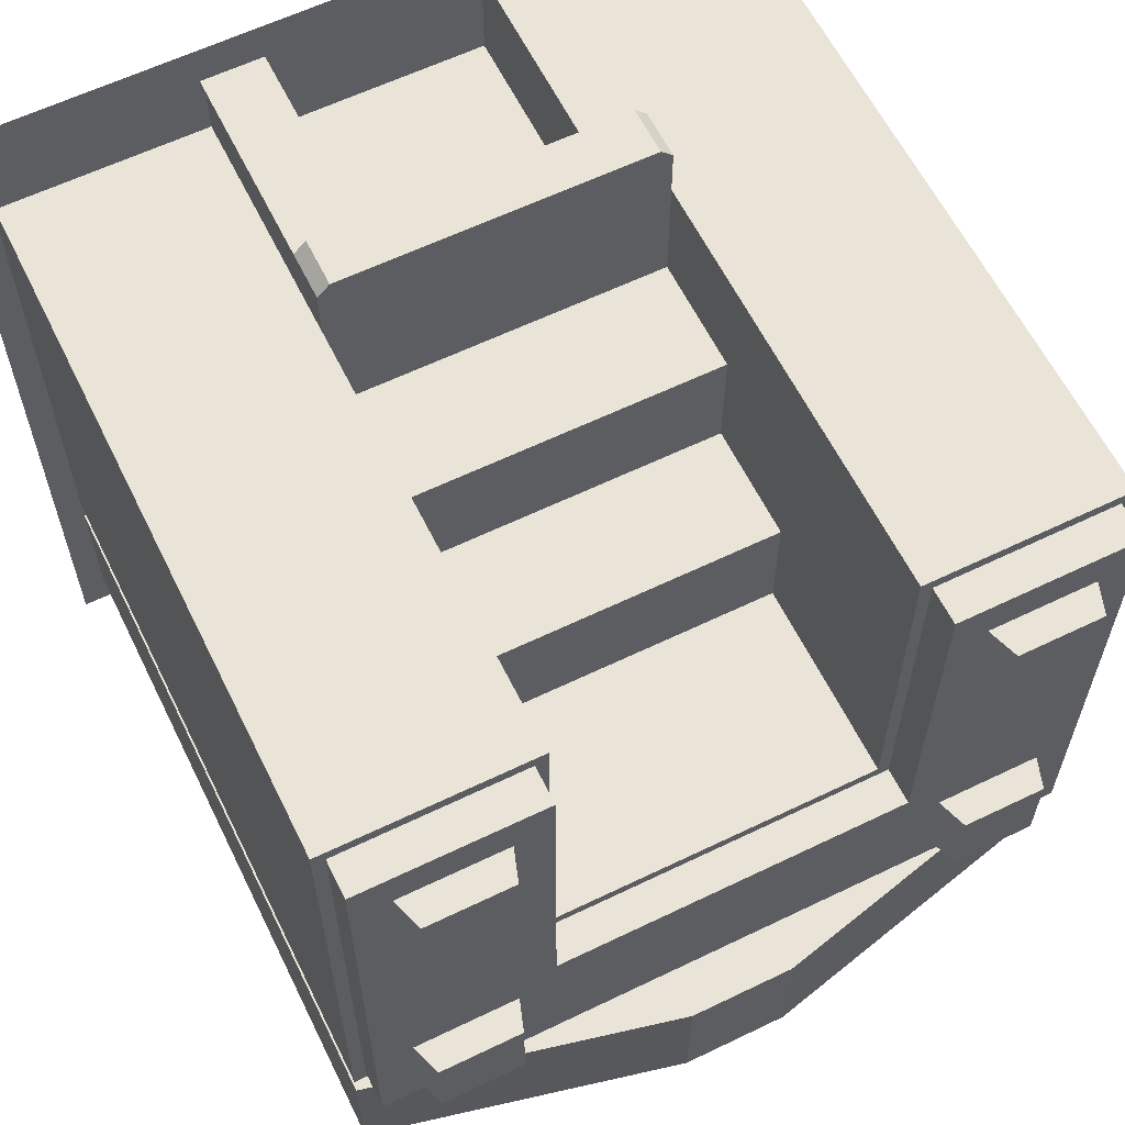
<metadata>
{"format":"obj","ext":"obj","renderer":"f3d","projection":"perspective","resolution":1024,"background":"white","views":[{"elev":61.2,"azim":153.8,"up":"+Z"}]}
</metadata>
<code>
o polygon0
g polygon0
v -0.8438 2.531 0.5
v -0.8438 1.935 0.5
v 0.8438 1.935 0.5
v 0.8438 2.531 0.5
v -0.8438 2.531 -0.09375
v -0.8438 2.531 0.5
v 0.8438 2.531 0.5
v 0.8438 2.531 -0.09375
v -0.8438 3.185 -0.09375
v -0.8438 2.531 -0.09375
v 0.8438 2.531 -0.09375
v 0.8438 3.185 -0.09375
v -0.8438 1.344 1.094
v -0.8438 1.344 1.688
v 0.8438 1.344 1.688
v 0.8438 1.344 1.094
v -0.8438 1.935 0.5
v -0.8438 1.935 1.094
v 0.8438 1.935 1.094
v 0.8438 1.935 0.5
v -0.8438 1.935 1.094
v -0.8438 1.344 1.094
v 0.8438 1.344 1.094
v 0.8438 1.935 1.094
v -1.812 2.733 1.688
v -0.875 2.733 1.688
v -0.875 3.14 1.688
v -1.812 3.14 1.688
v -1.812 2.733 0.1875
v -1.812 2.733 1.688
v -1.812 3.14 1.688
v -1.812 3.14 0.1875
v 1.812 3.14 1.688
v 0.875 3.14 1.688
v 0.875 2.733 1.688
v 1.812 2.733 1.688
v 1.812 3.14 0.1875
v 1.812 3.14 1.688
v 1.812 2.733 1.688
v 1.812 2.733 0.1875
v -1.812 0.7646 1.688
v -1.812 0.3584 1.688
v -0.875 0.3584 1.688
v -0.875 0.7646 1.688
v -1.812 0.7646 0.1875
v -1.812 0.3584 0.1875
v -1.812 0.3584 1.688
v -1.812 0.7646 1.688
v -1.812 1.546 1.688
v -0.875 1.546 1.688
v -0.875 1.952 1.688
v -1.812 1.952 1.688
v -1.812 1.546 0.1875
v -1.812 1.546 1.688
v -1.812 1.952 1.688
v -1.812 1.952 0.1875
v 0.875 0.7646 1.688
v 0.875 0.3584 1.688
v 1.812 0.3584 1.688
v 1.812 0.7646 1.688
v 1.812 0.7646 1.688
v 1.812 0.3584 1.688
v 1.812 0.3584 0.1875
v 1.812 0.7646 0.1875
v 1.812 1.952 1.688
v 0.875 1.952 1.688
v 0.875 1.546 1.688
v 1.812 1.546 1.688
v 1.812 1.952 0.1875
v 1.812 1.952 1.688
v 1.812 1.546 1.688
v 1.812 1.546 0.1875
f 1 2 3
f 3 4 1
f 5 6 7
f 7 8 5
f 9 10 11
f 11 12 9
f 13 14 15
f 15 16 13
f 17 18 19
f 19 20 17
f 21 22 23
f 23 24 21
f 25 26 27
f 27 28 25
f 29 30 31
f 31 32 29
f 33 34 35
f 35 36 33
f 37 38 39
f 39 40 37
f 41 42 43
f 43 44 41
f 45 46 47
f 47 48 45
f 49 50 51
f 51 52 49
f 53 54 55
f 55 56 53
f 57 58 59
f 59 60 57
f 61 62 63
f 63 64 61
f 65 66 67
f 67 68 65
f 69 70 71
f 71 72 69
o polygon1
g polygon1
v -1.812 3.812 -0.875
v -1.812 3.625 -0.875
v -1.812 3.812 -0.09375
v -1.812 3.625 -0.09375
v -1.812 3.812 1.469
v -1.812 3.625 1.469
v -1.812 3.812 1.688
v -1.812 3.625 1.688
v 1.812 3.625 -0.875
v 1.812 3.812 -0.875
v 1.812 3.625 -0.09375
v 1.812 3.812 -0.09375
v 1.812 3.625 1.469
v 1.812 3.812 1.469
v 1.812 3.625 1.688
v 1.812 3.812 1.688
v -0.9062 3.812 -0.09375
v -0.9062 3.625 -0.09375
v 0 3.812 -0.09375
v 0 3.625 -0.09375
v 0.9062 3.812 -0.09375
v 0.9062 3.625 -0.09375
v -0.8438 2 1.156
v -0.8438 1.406 1.156
v 0 2 1.156
v 0 1.406 1.156
v 0.8438 2 1.156
v 0.8438 1.406 1.156
v -0.8438 2.875 -0.9375
v -0.8438 3.188 -0.9375
v -0.8438 2.875 0.5
v -0.8438 3.188 0.5
v -0.8438 2.875 1.75
v -0.8438 3.188 1.75
v -0.8438 3.188 -0.03125
v -0.8438 2.594 -0.03125
v 0 3.188 -0.03125
v 0 2.594 -0.03125
v 0.8438 3.188 -0.03125
v 0.8438 2.594 -0.03125
v -0.8438 2.594 -0.03125
v -0.8438 2.594 0.5625
v 0 2.594 -0.03125
v 0 2.594 0.5625
v 0.8438 2.594 -0.03125
v 0.8438 2.594 0.5625
v -0.8438 2.594 0.5625
v -0.8438 2 0.5625
v 0 2.594 0.5625
v 0 2 0.5625
v 0.8438 2.594 0.5625
v 0.8438 2 0.5625
v -0.8438 2 0.5625
v -0.8438 2 1.156
v 0 2 0.5625
v 0 2 1.156
v 0.8438 2 0.5625
v 0.8438 2 1.156
v -0.8438 1.406 1.75
v -0.8438 1.406 2
v 0 1.406 1.75
v 0 1.406 2
v 0.8438 1.406 1.75
v 0.8438 1.406 2
v -0.9062 3.625 -0.09375
v -0.9062 3.812 -0.09375
v -0.9062 3.625 1.469
v -0.9062 3.812 1.469
v -0.9062 3.625 1.688
v -0.9062 3.812 1.688
v -0.8438 1.406 1.156
v -0.8438 1.406 1.75
v 0 1.406 1.156
v 0 1.406 1.75
v 0.8438 1.406 1.156
v 0.8438 1.406 1.75
v -0.7812 1.406 2.062
v -0.7812 1.156 2.062
v 0 1.406 2.062
v 0 1.156 2.062
v 0.7812 1.406 2.062
v 0.7812 1.156 2.062
v 0.9062 3.812 -0.09375
v 0.9062 3.625 -0.09375
v 0.9062 3.812 1.469
v 0.9062 3.625 1.469
v 0.9062 3.812 1.688
v 0.9062 3.625 1.688
v 0.8438 3.188 -0.9375
v 0.8438 2.875 -0.9375
v 0.8438 3.188 0.5
v 0.8438 2.875 0.5
v 0.8438 3.188 1.75
v 0.8438 2.875 1.75
v -0.8438 1.406 2
v -0.7812 1.406 2.062
v 0 1.406 2
v 0 1.406 2.062
v 0.8438 1.406 2
v 0.7812 1.406 2.062
v -1.573 3.969 1.031
v -1.573 3.969 1.469
v -1.146 3.969 1.469
v -1.146 3.969 1.031
v -1.812 3.625 1.688
v -0.9062 3.625 1.688
v -0.9062 3.812 1.688
v -1.812 3.812 1.688
v -1.875 2.875 0.5
v -1.875 2.875 1.75
v -1.875 3.188 1.75
v -1.875 3.188 0.5
v -1.875 2.875 1.75
v -0.8438 2.875 1.75
v -0.8438 3.188 1.75
v -1.875 3.188 1.75
v -1.875 2.875 -0.9375
v -1.875 2.875 0.5
v -1.875 3.188 0.5
v -1.875 3.188 -0.9375
v -0.8438 2 0.5
v -0.8438 2 1.75
v -0.8438 1.688 1.75
v -0.8438 1.688 0.5
v -1.875 1.688 0.5
v -1.875 1.688 1.75
v -1.875 2 1.75
v -1.875 2 0.5
v -1.875 1.688 1.75
v -0.8438 1.688 1.75
v -0.8438 2 1.75
v -1.875 2 1.75
v -1.875 1.688 -0.9375
v -1.875 1.688 0.5
v -1.875 2 0.5
v -1.875 2 -0.9375
v -1.875 0.8125 0.5
v -1.875 0.125 0.5
v -1.875 0.125 1.75
v -1.875 0.8125 1.75
v -1.875 0.8125 -0.9375
v -1.875 0.125 -0.9375
v -1.875 0.125 0.5
v -1.875 0.8125 0.5
v -1.875 0.8125 1.75
v -1.875 0.125 1.75
v -0.8438 0.125 1.75
v -0.8438 0.8125 1.75
v -0.8438 1.406 2
v -0.8438 1.156 2
v -0.7812 1.156 2.062
v -0.7812 1.406 2.062
v -1.625 3.812 1.469
v -1.094 3.812 1.469
v -1.146 3.969 1.469
v -1.573 3.969 1.469
v -1.146 3.969 -0.7188
v -1.146 3.969 -0.2812
v -1.094 3.812 -0.2812
v -1.094 3.812 -0.7188
v -1.573 3.969 -0.7188
v -1.625 3.812 -0.7188
v -1.625 3.812 -0.2812
v -1.573 3.969 -0.2812
v 1.094 3.812 -0.7188
v 1.094 3.812 -0.2812
v 1.146 3.969 -0.2812
v 1.146 3.969 -0.7188
v 1.573 3.969 -0.2812
v 1.625 3.812 -0.2812
v 1.625 3.812 -0.7188
v 1.573 3.969 -0.7188
v 1.146 3.969 -0.7188
v 1.146 3.969 -0.2812
v 1.573 3.969 -0.2812
v 1.573 3.969 -0.7188
v 1.573 3.969 -0.2812
v 1.146 3.969 -0.2812
v 1.094 3.812 -0.2812
v 1.625 3.812 -0.2812
v 1.094 3.812 1.031
v 1.094 3.812 1.469
v 1.146 3.969 1.469
v 1.146 3.969 1.031
v 1.573 3.969 1.469
v 1.625 3.812 1.469
v 1.625 3.812 1.031
v 1.573 3.969 1.031
v 1.146 3.969 1.031
v 1.146 3.969 1.469
v 1.573 3.969 1.469
v 1.573 3.969 1.031
v 1.573 3.969 1.469
v 1.146 3.969 1.469
v 1.094 3.812 1.469
v 1.625 3.812 1.469
v -1.573 3.969 -0.7188
v -1.573 3.969 -0.2812
v -1.146 3.969 -0.2812
v -1.146 3.969 -0.7188
v -1.625 3.812 -0.2812
v -1.094 3.812 -0.2812
v -1.146 3.969 -0.2812
v -1.573 3.969 -0.2812
v 1.812 3.812 1.688
v 0.9062 3.812 1.688
v 0.9062 3.625 1.688
v 1.812 3.625 1.688
v -1.146 3.969 1.031
v -1.146 3.969 1.469
v -1.094 3.812 1.469
v -1.094 3.812 1.031
v 1.875 3.188 0.5
v 1.875 3.188 1.75
v 1.875 2.875 1.75
v 1.875 2.875 0.5
v 1.875 3.188 1.75
v 0.8438 3.188 1.75
v 0.8438 2.875 1.75
v 1.875 2.875 1.75
v 1.875 3.188 -0.9375
v 1.875 3.188 0.5
v 1.875 2.875 0.5
v 1.875 2.875 -0.9375
v 0.8438 1.688 0.5
v 0.8438 1.688 1.75
v 0.8438 2 1.75
v 0.8438 2 0.5
v 1.875 2 0.5
v 1.875 2 1.75
v 1.875 1.688 1.75
v 1.875 1.688 0.5
v 1.875 2 1.75
v 0.8438 2 1.75
v 0.8438 1.688 1.75
v 1.875 1.688 1.75
v -0.8438 1.406 2
v -0.8438 1.406 1.75
v -0.8438 1.156 1.75
v -0.8438 1.156 2
v 1.875 0.8125 1.75
v 1.875 0.125 1.75
v 1.875 0.125 0.5
v 1.875 0.8125 0.5
v 1.875 0.8125 0.5
v 1.875 0.125 0.5
v 1.875 0.125 -0.9375
v 1.875 0.8125 -0.9375
v 0.8438 0.8125 1.75
v 0.8438 0.125 1.75
v 1.875 0.125 1.75
v 1.875 0.8125 1.75
v 0.7812 1.406 2.062
v 0.7812 1.156 2.062
v 0.8438 1.156 2
v 0.8438 1.406 2
v 0.8438 1.156 2
v 0.8438 1.156 1.75
v 0.8438 1.406 1.75
v 0.8438 1.406 2
v -1.573 3.969 1.031
v -1.625 3.812 1.031
v -1.625 3.812 1.469
v -1.573 3.969 1.469
v 1.875 2 -0.9375
v 1.875 2 0.5
v 1.875 1.688 0.5
v 1.875 1.688 -0.9375
f 73 74 75
f 74 76 75
f 75 76 77
f 76 78 77
f 77 78 79
f 78 80 79
f 81 82 83
f 82 84 83
f 83 84 85
f 84 86 85
f 85 86 87
f 86 88 87
f 89 90 91
f 90 92 91
f 91 92 93
f 92 94 93
f 95 96 97
f 96 98 97
f 97 98 99
f 98 100 99
f 101 102 103
f 102 104 103
f 103 104 105
f 104 106 105
f 107 108 109
f 108 110 109
f 109 110 111
f 110 112 111
f 113 114 115
f 114 116 115
f 115 116 117
f 116 118 117
f 119 120 121
f 120 122 121
f 121 122 123
f 122 124 123
f 125 126 127
f 126 128 127
f 127 128 129
f 128 130 129
f 131 132 133
f 132 134 133
f 133 134 135
f 134 136 135
f 137 138 139
f 138 140 139
f 139 140 141
f 140 142 141
f 143 144 145
f 144 146 145
f 145 146 147
f 146 148 147
f 149 150 151
f 150 152 151
f 151 152 153
f 152 154 153
f 155 156 157
f 156 158 157
f 157 158 159
f 158 160 159
f 161 162 163
f 162 164 163
f 163 164 165
f 164 166 165
f 167 168 169
f 168 170 169
f 169 170 171
f 170 172 171
f 173 174 175
f 175 176 173
f 177 178 179
f 179 180 177
f 181 182 183
f 183 184 181
f 185 186 187
f 187 188 185
f 189 190 191
f 191 192 189
f 193 194 195
f 195 196 193
f 197 198 199
f 199 200 197
f 201 202 203
f 203 204 201
f 205 206 207
f 207 208 205
f 209 210 211
f 211 212 209
f 213 214 215
f 215 216 213
f 217 218 219
f 219 220 217
f 221 222 223
f 223 224 221
f 225 226 227
f 227 228 225
f 229 230 231
f 231 232 229
f 233 234 235
f 235 236 233
f 237 238 239
f 239 240 237
f 241 242 243
f 243 244 241
f 245 246 247
f 247 248 245
f 249 250 251
f 251 252 249
f 253 254 255
f 255 256 253
f 257 258 259
f 259 260 257
f 261 262 263
f 263 264 261
f 265 266 267
f 267 268 265
f 269 270 271
f 271 272 269
f 273 274 275
f 275 276 273
f 277 278 279
f 279 280 277
f 281 282 283
f 283 284 281
f 285 286 287
f 287 288 285
f 289 290 291
f 291 292 289
f 293 294 295
f 295 296 293
f 297 298 299
f 299 300 297
f 301 302 303
f 303 304 301
f 305 306 307
f 307 308 305
f 309 310 311
f 311 312 309
f 313 314 315
f 315 316 313
f 317 318 319
f 319 320 317
f 321 322 323
f 323 324 321
f 325 326 327
f 327 328 325
f 329 330 331
f 331 332 329
f 333 334 335
f 335 336 333
f 337 338 339
f 339 340 337
o polygon2
g polygon2
v -0.9062 3.812 -0.875
v -0.9062 3.812 -0.09375
v 0 3.812 -0.875
v 0 3.812 -0.09375
v 0.9062 3.812 -0.875
v 0.9062 3.812 -0.09375
v -0.8438 3.625 -0.03125
v -0.8438 3.188 -0.03125
v 0 3.625 -0.03125
v 0 3.188 -0.03125
v 0.8438 3.625 -0.03125
v 0.8438 3.188 -0.03125
v -0.8438 3.625 -0.9375
v -0.8438 3.625 -0.03125
v 0 3.625 -0.9375
v 0 3.625 -0.03125
v 0.8438 3.625 -0.9375
v 0.8438 3.625 -0.03125
v -0.5312 1.156 1.5
v -0.5312 0.125 1.5
v 0 1.156 1.5
v 0 0.125 1.5
v 0.5312 1.156 1.5
v 0.5312 0.125 1.5
v -0.2734 4 -1.062
v -0.2734 3.625 -1.062
v 0 4 -1.062
v 0 3.625 -1.062
v 0.2734 4 -1.062
v 0.2734 3.625 -1.062
v -0.2734 4 -1.75
v -0.2734 4 -1.062
v 0 4 -1.75
v 0 4 -1.062
v 0.2734 4 -1.75
v 0.2734 4 -1.062
v -0.2734 3.625 -1.062
v -0.2734 0.125 -1.062
v 0 3.625 -1.062
v 0 0.125 -1.062
v 0.2734 3.625 -1.062
v 0.2734 0.125 -1.062
v -0.5312 0.125 1.5
v -0.5312 0.125 2
v 0 0.125 1.5
v 0 0.125 2
v 0.5312 0.125 1.5
v 0.5312 0.125 2
v -0.8438 3.625 -0.9375
v -1.875 3.625 -0.9375
v -0.8438 3.625 0.5
v -1.875 3.625 0.5
v -0.8438 3.625 1.75
v -1.875 3.625 1.75
v 1.875 3.625 -0.9375
v 0.8438 3.625 -0.9375
v 1.875 3.625 0.5
v 0.8438 3.625 0.5
v 1.875 3.625 1.75
v 0.8438 3.625 1.75
v 0.2734 3.625 -1.062
v 1.49 3.625 -1.062
v 0.2734 4 -1.062
v 1.875 3.625 -1.062
v -0.2734 3.625 -1.062
v -0.2734 4 -1.062
v -1.49 3.625 -1.062
v -1.875 3.625 -1.062
v -0.8438 2.875 0.5
v -0.8438 2.875 1.75
v -0.8438 2.438 1.75
v -0.8438 2.438 0.5
v -1.875 3.188 0.5
v -1.875 3.188 1.75
v -1.875 3.625 1.75
v -1.875 3.625 0.5
v -1.875 3.188 -0.9375
v -1.875 3.188 0.5
v -1.875 3.625 0.5
v -1.875 3.625 -0.9375
v -1.875 3.188 1.75
v -0.8438 3.188 1.75
v -0.8438 3.625 1.75
v -1.875 3.625 1.75
v -1.875 2.438 0.5
v -1.875 2.438 1.75
v -1.875 2.875 1.75
v -1.875 2.875 0.5
v -1.875 2.438 -0.9375
v -1.875 2.438 0.5
v -1.875 2.875 0.5
v -1.875 2.875 -0.9375
v -1.875 2.438 1.75
v -0.8438 2.438 1.75
v -0.8438 2.875 1.75
v -1.875 2.875 1.75
v -0.8438 2.438 0.5
v -0.8438 2.438 1.75
v -0.8438 2 1.75
v -0.8438 2 0.5
v -0.8438 1.688 0.5
v -0.8438 1.688 1.75
v -0.8438 1.25 1.75
v -0.8438 1.25 0.5
v -1.875 2 0.5
v -1.875 2 1.75
v -1.875 2.438 1.75
v -1.875 2.438 0.5
v -1.875 2 -0.9375
v -1.875 2 0.5
v -1.875 2.438 0.5
v -1.875 2.438 -0.9375
v -1.875 2 1.75
v -0.8438 2 1.75
v -0.8438 2.438 1.75
v -1.875 2.438 1.75
v -1.875 1.25 0.5
v -1.875 1.25 1.75
v -1.875 1.688 1.75
v -1.875 1.688 0.5
v -1.875 1.25 -0.9375
v -1.875 1.25 0.5
v -1.875 1.688 0.5
v -1.875 1.688 -0.9375
v -1.875 1.25 1.75
v -0.8438 1.25 1.75
v -0.8438 1.688 1.75
v -1.875 1.688 1.75
v -1.875 0.8125 0.5
v -1.875 0.8125 1.75
v -1.875 1.25 1.75
v -1.875 1.25 0.5
v -1.875 0.8125 -0.9375
v -1.875 0.8125 0.5
v -1.875 1.25 0.5
v -1.875 1.25 -0.9375
v -1.875 0.8125 1.75
v -0.8438 0.8125 1.75
v -0.8438 1.25 1.75
v -1.875 1.25 1.75
v -1.49 3.625 -1.062
v -1.875 3.625 -1.062
v -1.875 0.125 -1.062
v -1.49 0.125 -1.062
v -1.875 3.625 -1.75
v -1.875 0.125 -1.75
v -1.875 0.125 -1.062
v -1.875 3.625 -1.062
v -1.49 3.625 -1.062
v -1.49 0.125 -1.062
v -0.2734 0.125 -1.062
v -0.2734 3.625 -1.062
v -1.875 3.625 -1.062
v -0.2734 4 -1.062
v -0.2734 4 -1.75
v -1.875 3.625 -1.75
v -0.8438 1.156 2
v -0.8438 1.156 1.75
v -0.8438 0.125 1.75
v -0.8438 0.125 2
v -0.5312 0.125 1.5
v -0.5312 1.156 1.5
v -0.5312 1.156 2
v -0.5312 0.125 2
v -0.8438 0.125 2
v -0.5312 0.125 2
v -0.5312 1.156 2
v -0.8438 1.156 2
v 0.9062 3.812 1.469
v 1.812 3.812 1.469
v 1.812 3.812 -0.09375
v 0.9062 3.812 -0.09375
v 0.9062 3.812 1.469
v 0.9062 3.812 1.688
v 1.812 3.812 1.688
v 1.812 3.812 1.469
v -1.766 0.1875 2
v -0.8438 0.1875 2
v -0.8438 0.1875 1.75
v -1.875 0.1875 1.909
v 0.8438 0.1875 1.75
v 0.8438 0.1875 2
v 1.766 0.1875 2
v 1.875 0.1875 1.909
v 0.8438 2.438 -0.9375
v 0.8438 2.438 0.5
v 0.8438 2.875 0.5
v 0.8438 2.875 -0.9375
v 0.8438 3.188 0.5
v 0.8438 3.188 1.75
v 0.8438 3.625 1.75
v 0.8438 3.625 0.5
v 0.8438 3.188 -0.9375
v 0.8438 3.188 0.5
v 0.8438 3.625 0.5
v 0.8438 3.625 -0.9375
v 0.8438 2.438 0.5
v 0.8438 2.438 1.75
v 0.8438 2.875 1.75
v 0.8438 2.875 0.5
v 1.875 3.625 0.5
v 1.875 3.625 1.75
v 1.875 3.188 1.75
v 1.875 3.188 0.5
v 1.875 3.625 -0.9375
v 1.875 3.625 0.5
v 1.875 3.188 0.5
v 1.875 3.188 -0.9375
v 1.875 3.625 1.75
v 0.8438 3.625 1.75
v 0.8438 3.188 1.75
v 1.875 3.188 1.75
v -0.8438 2.875 -0.9375
v -0.8438 2.875 0.5
v -0.8438 2.438 0.5
v -0.8438 2.438 -0.9375
v 1.875 2.875 0.5
v 1.875 2.875 1.75
v 1.875 2.438 1.75
v 1.875 2.438 0.5
v 1.875 2.875 -0.9375
v 1.875 2.875 0.5
v 1.875 2.438 0.5
v 1.875 2.438 -0.9375
v 1.875 2.875 1.75
v 0.8438 2.875 1.75
v 0.8438 2.438 1.75
v 1.875 2.438 1.75
v 0.8438 2 0.5
v 0.8438 2 1.75
v 0.8438 2.438 1.75
v 0.8438 2.438 0.5
v 0.8438 1.25 0.5
v 0.8438 1.25 1.75
v 0.8438 1.688 1.75
v 0.8438 1.688 0.5
v 1.875 2.438 0.5
v 1.875 2.438 1.75
v 1.875 2 1.75
v 1.875 2 0.5
v 1.875 2.438 -0.9375
v 1.875 2.438 0.5
v 1.875 2 0.5
v 1.875 2 -0.9375
v 1.875 2.438 1.75
v 0.8438 2.438 1.75
v 0.8438 2 1.75
v 1.875 2 1.75
v 1.875 1.688 0.5
v 1.875 1.688 1.75
v 1.875 1.25 1.75
v 1.875 1.25 0.5
v 1.875 1.688 -0.9375
v 1.875 1.688 0.5
v 1.875 1.25 0.5
v 1.875 1.25 -0.9375
v 1.875 1.688 1.75
v 0.8438 1.688 1.75
v 0.8438 1.25 1.75
v 1.875 1.25 1.75
v -0.8438 3.625 0.5
v -0.8438 3.625 1.75
v -0.8438 3.188 1.75
v -0.8438 3.188 0.5
v 1.875 1.25 -0.9375
v 1.875 1.25 0.5
v 1.875 0.8125 0.5
v 1.875 0.8125 -0.9375
v 1.875 1.25 1.75
v 0.8438 1.25 1.75
v 0.8438 0.8125 1.75
v 1.875 0.8125 1.75
v 1.49 0.125 -1.062
v 1.875 0.125 -1.062
v 1.875 3.625 -1.062
v 1.49 3.625 -1.062
v 1.875 3.625 -1.062
v 1.875 0.125 -1.062
v 1.875 0.125 -1.75
v 1.875 3.625 -1.75
v -0.9062 3.812 -0.09375
v -1.812 3.812 -0.09375
v -1.812 3.812 1.469
v -0.9062 3.812 1.469
v -1.812 3.812 1.469
v -1.812 3.812 1.688
v -0.9062 3.812 1.688
v -0.9062 3.812 1.469
v 0.2734 3.625 -1.062
v 0.2734 0.125 -1.062
v 1.49 0.125 -1.062
v 1.49 3.625 -1.062
v 1.875 3.625 -1.75
v 0.2734 4 -1.75
v 0.2734 4 -1.062
v 1.875 3.625 -1.062
v 0.8438 0.125 2
v 0.8438 0.125 1.75
v 0.8438 1.156 1.75
v 0.8438 1.156 2
v 1.875 1.25 0.5
v 1.875 1.25 1.75
v 1.875 0.8125 1.75
v 1.875 0.8125 0.5
v 0.8438 1.156 2
v 0.5312 1.156 2
v 0.5312 0.125 2
v 0.8438 0.125 2
v -1.628 0.0625 1.734
v 1.628 0.0625 1.734
v 1.628 0.0625 -1.696
v -1.628 0.0625 -1.696
v -0.8438 3.625 -0.9375
v -0.8438 3.625 0.5
v -0.8438 3.188 0.5
v -0.8438 3.188 -0.9375
v 0.5312 0.125 2
v 0.5312 1.156 2
v 0.5312 1.156 1.5
v 0.5312 0.125 1.5
v 1.875 0.1875 1.75
v 0.8438 0.1875 1.75
v 1.875 0.1875 1.909
v -1.812 3.812 -0.875
v -1.812 3.812 -0.09375
v -0.9062 3.812 -0.09375
v -1.875 0.1875 1.909
v -0.8438 0.1875 1.75
v -1.875 0.1875 1.75
v 0.9062 3.812 -0.875
v 0.9062 3.812 -0.09375
v 1.812 3.812 -0.875
v 0.9062 3.812 -0.09375
v 1.812 3.812 -0.09375
v 1.812 3.812 -0.875
v -1.812 3.812 -0.875
v -0.9062 3.812 -0.09375
v -0.9062 3.812 -0.875
f 341 342 343
f 342 344 343
f 343 344 345
f 344 346 345
f 347 348 349
f 348 350 349
f 349 350 351
f 350 352 351
f 353 354 355
f 354 356 355
f 355 356 357
f 356 358 357
f 359 360 361
f 360 362 361
f 361 362 363
f 362 364 363
f 365 366 367
f 366 368 367
f 367 368 369
f 368 370 369
f 371 372 373
f 372 374 373
f 373 374 375
f 374 376 375
f 377 378 379
f 378 380 379
f 379 380 381
f 380 382 381
f 383 384 385
f 384 386 385
f 385 386 387
f 386 388 387
f 389 390 391
f 390 392 391
f 391 392 393
f 392 394 393
f 395 396 397
f 396 398 397
f 397 398 399
f 398 400 399
f 401 402 403
f 402 404 403
f 405 406 407
f 406 408 407
f 409 410 411
f 411 412 409
f 413 414 415
f 415 416 413
f 417 418 419
f 419 420 417
f 421 422 423
f 423 424 421
f 425 426 427
f 427 428 425
f 429 430 431
f 431 432 429
f 433 434 435
f 435 436 433
f 437 438 439
f 439 440 437
f 441 442 443
f 443 444 441
f 445 446 447
f 447 448 445
f 449 450 451
f 451 452 449
f 453 454 455
f 455 456 453
f 457 458 459
f 459 460 457
f 461 462 463
f 463 464 461
f 465 466 467
f 467 468 465
f 469 470 471
f 471 472 469
f 473 474 475
f 475 476 473
f 477 478 479
f 479 480 477
f 481 482 483
f 483 484 481
f 485 486 487
f 487 488 485
f 489 490 491
f 491 492 489
f 493 494 495
f 495 496 493
f 497 498 499
f 499 500 497
f 501 502 503
f 503 504 501
f 505 506 507
f 507 508 505
f 509 510 511
f 511 512 509
f 513 514 515
f 515 516 513
f 517 518 519
f 519 520 517
f 521 522 523
f 523 524 521
f 525 526 527
f 527 528 525
f 529 530 531
f 531 532 529
f 533 534 535
f 535 536 533
f 537 538 539
f 539 540 537
f 541 542 543
f 543 544 541
f 545 546 547
f 547 548 545
f 549 550 551
f 551 552 549
f 553 554 555
f 555 556 553
f 557 558 559
f 559 560 557
f 561 562 563
f 563 564 561
f 565 566 567
f 567 568 565
f 569 570 571
f 571 572 569
f 573 574 575
f 575 576 573
f 577 578 579
f 579 580 577
f 581 582 583
f 583 584 581
f 585 586 587
f 587 588 585
f 589 590 591
f 591 592 589
f 593 594 595
f 595 596 593
f 597 598 599
f 599 600 597
f 601 602 603
f 603 604 601
f 605 606 607
f 607 608 605
f 609 610 611
f 611 612 609
f 613 614 615
f 615 616 613
f 617 618 619
f 619 620 617
f 621 622 623
f 623 624 621
f 625 626 627
f 627 628 625
f 629 630 631
f 631 632 629
f 633 634 635
f 635 636 633
f 637 638 639
f 639 640 637
f 641 642 643
f 643 644 641
f 645 646 647
f 647 648 645
f 649 650 651
f 651 652 649
f 653 654 655
f 655 656 653
f 657 658 659
f 659 660 657
f 661 662 663
f 664 665 666
f 667 668 669
f 670 671 672
f 673 674 675
f 676 677 678
o polygon3
g polygon3
v -2 0.0625 1.991
v -1.628 0.0625 1.734
v -2 0.0625 -2.062
v -1.628 0.0625 -1.696
v 2 0.0625 -2.062
v 1.628 0.0625 -1.696
v 2 0.0625 1.991
v 1.628 0.0625 1.734
v -1.628 0.0625 1.734
v -1.83 0.0625 2.125
v 1.83 0.0625 2.125
v 1.628 0.0625 1.734
v -2 0.0625 1.991
v -1.83 0.0625 2.125
v -1.628 0.0625 1.734
v 1.628 0.0625 1.734
v 1.83 0.0625 2.125
v 2 0.0625 1.991
f 679 680 681
f 680 682 681
f 681 682 683
f 682 684 683
f 683 684 685
f 684 686 685
f 687 688 689
f 689 690 687
f 691 692 693
f 694 695 696

</code>
